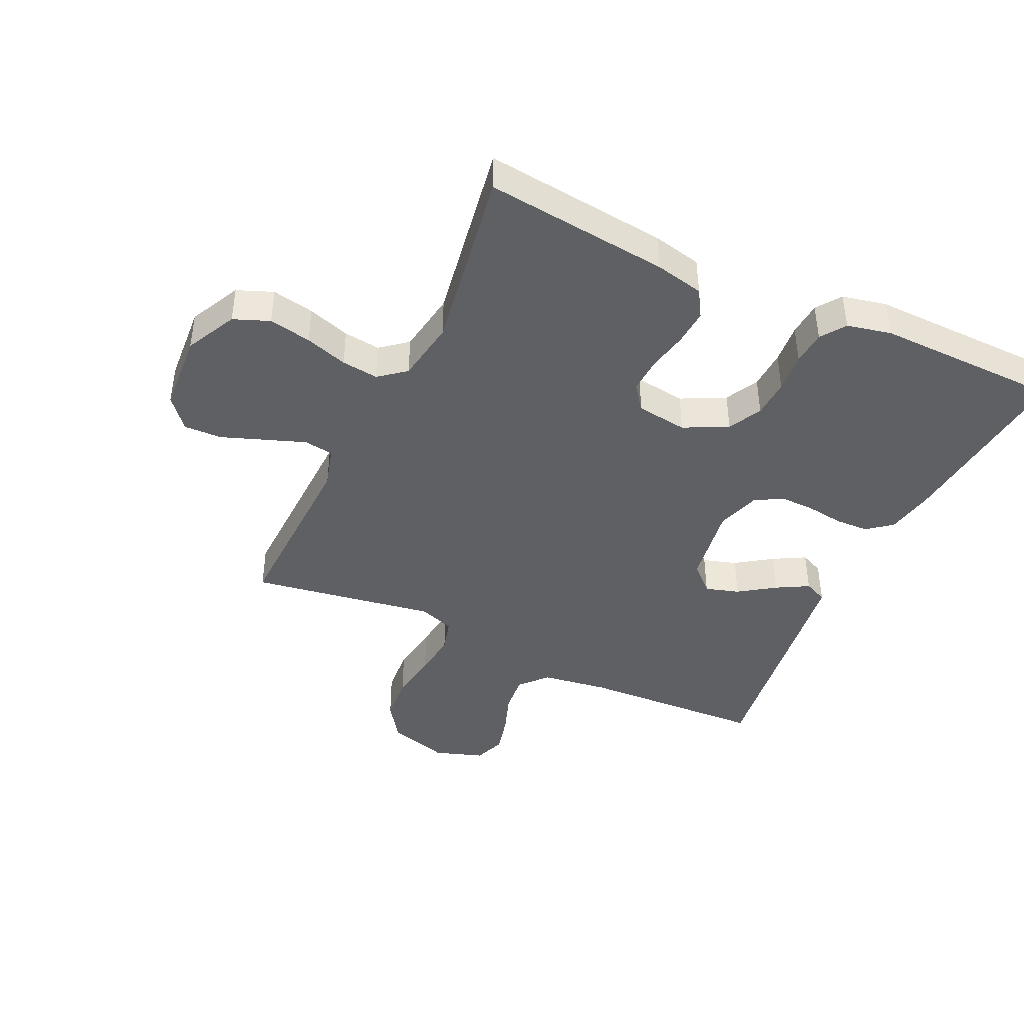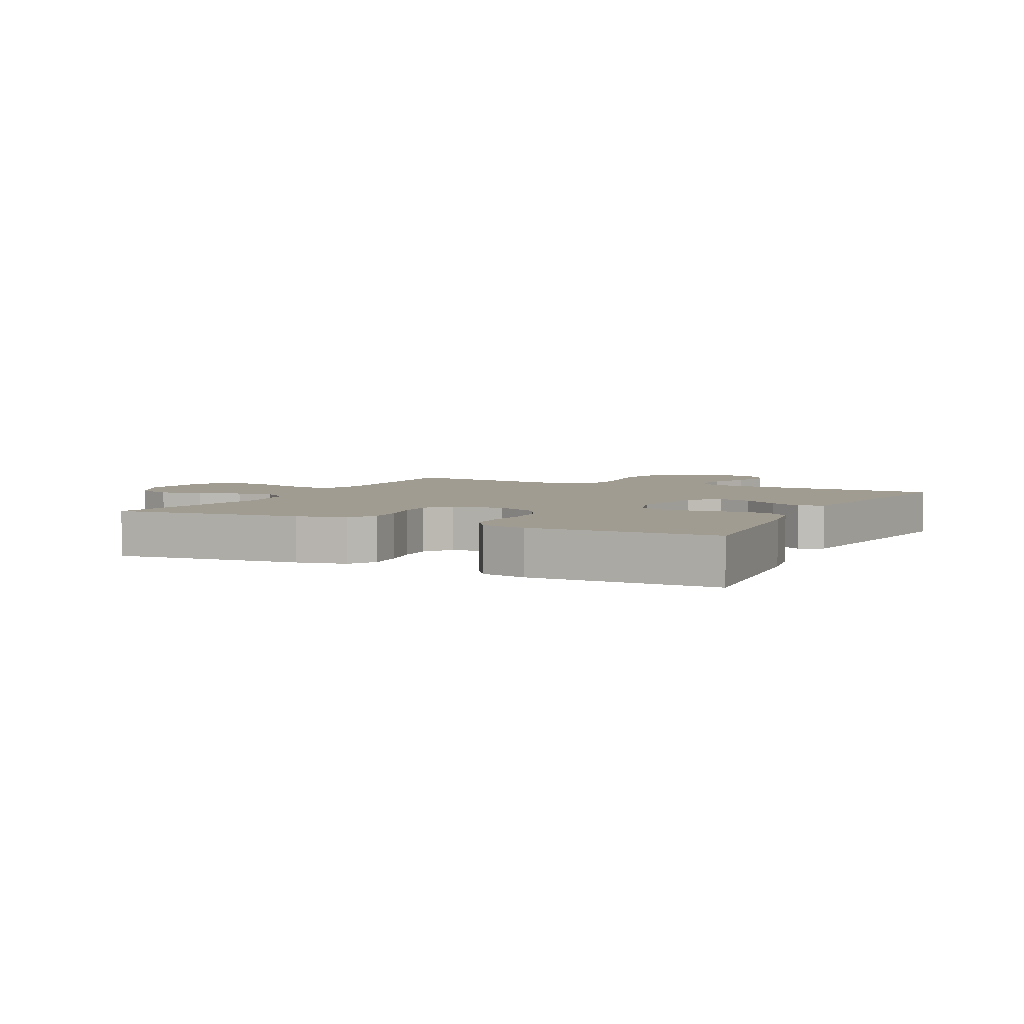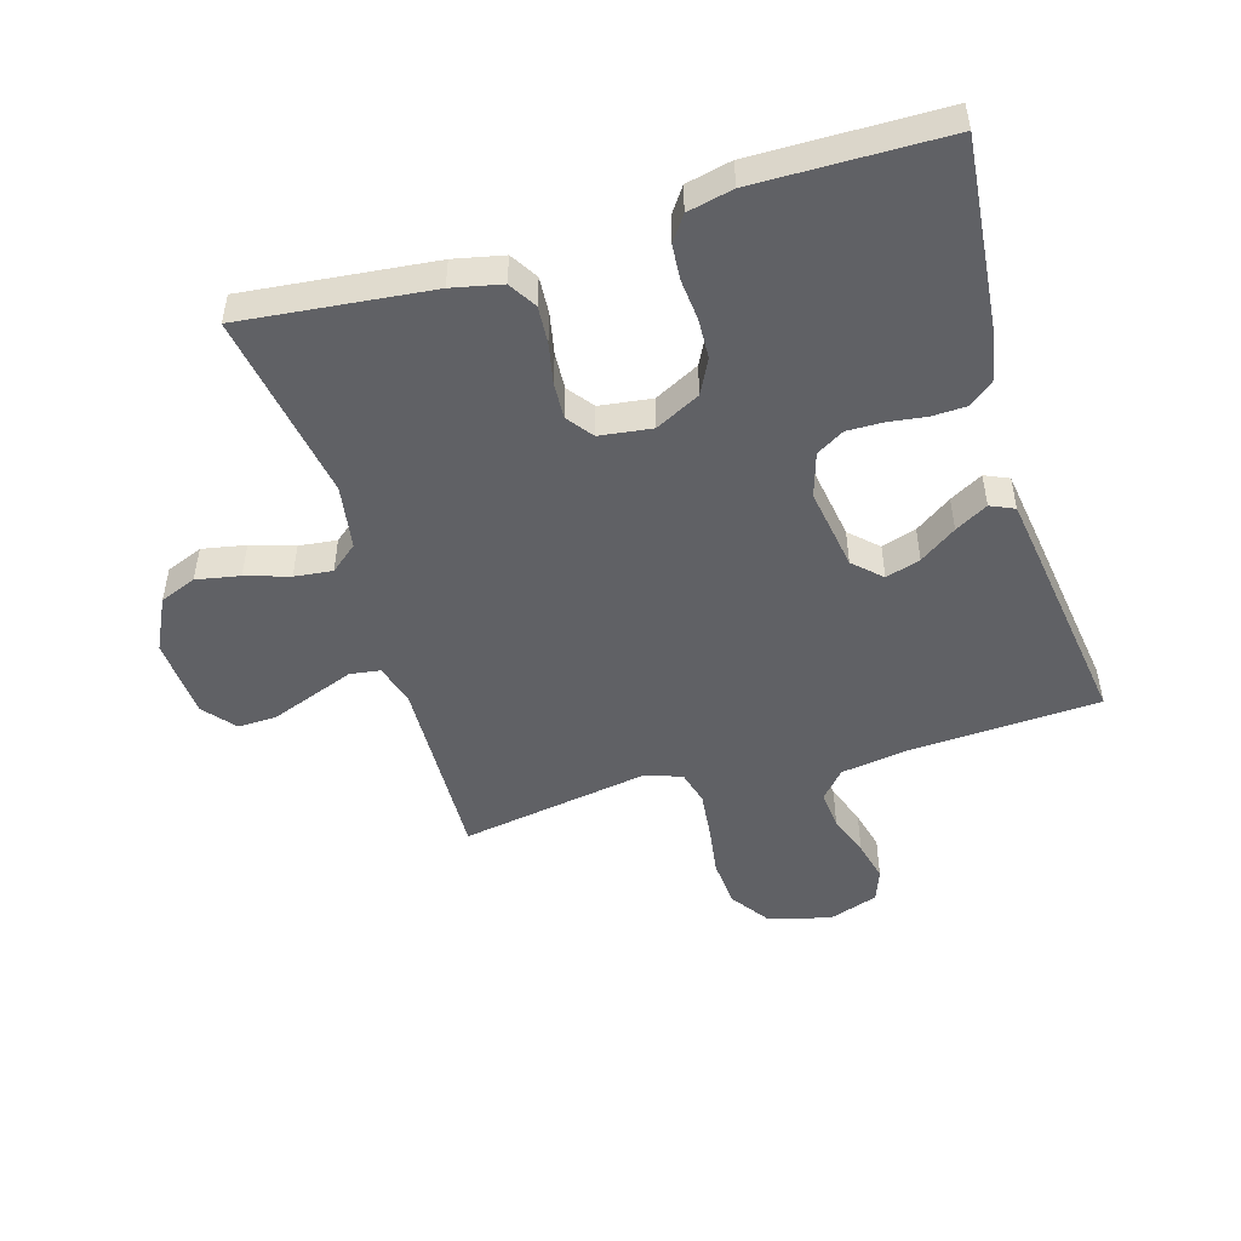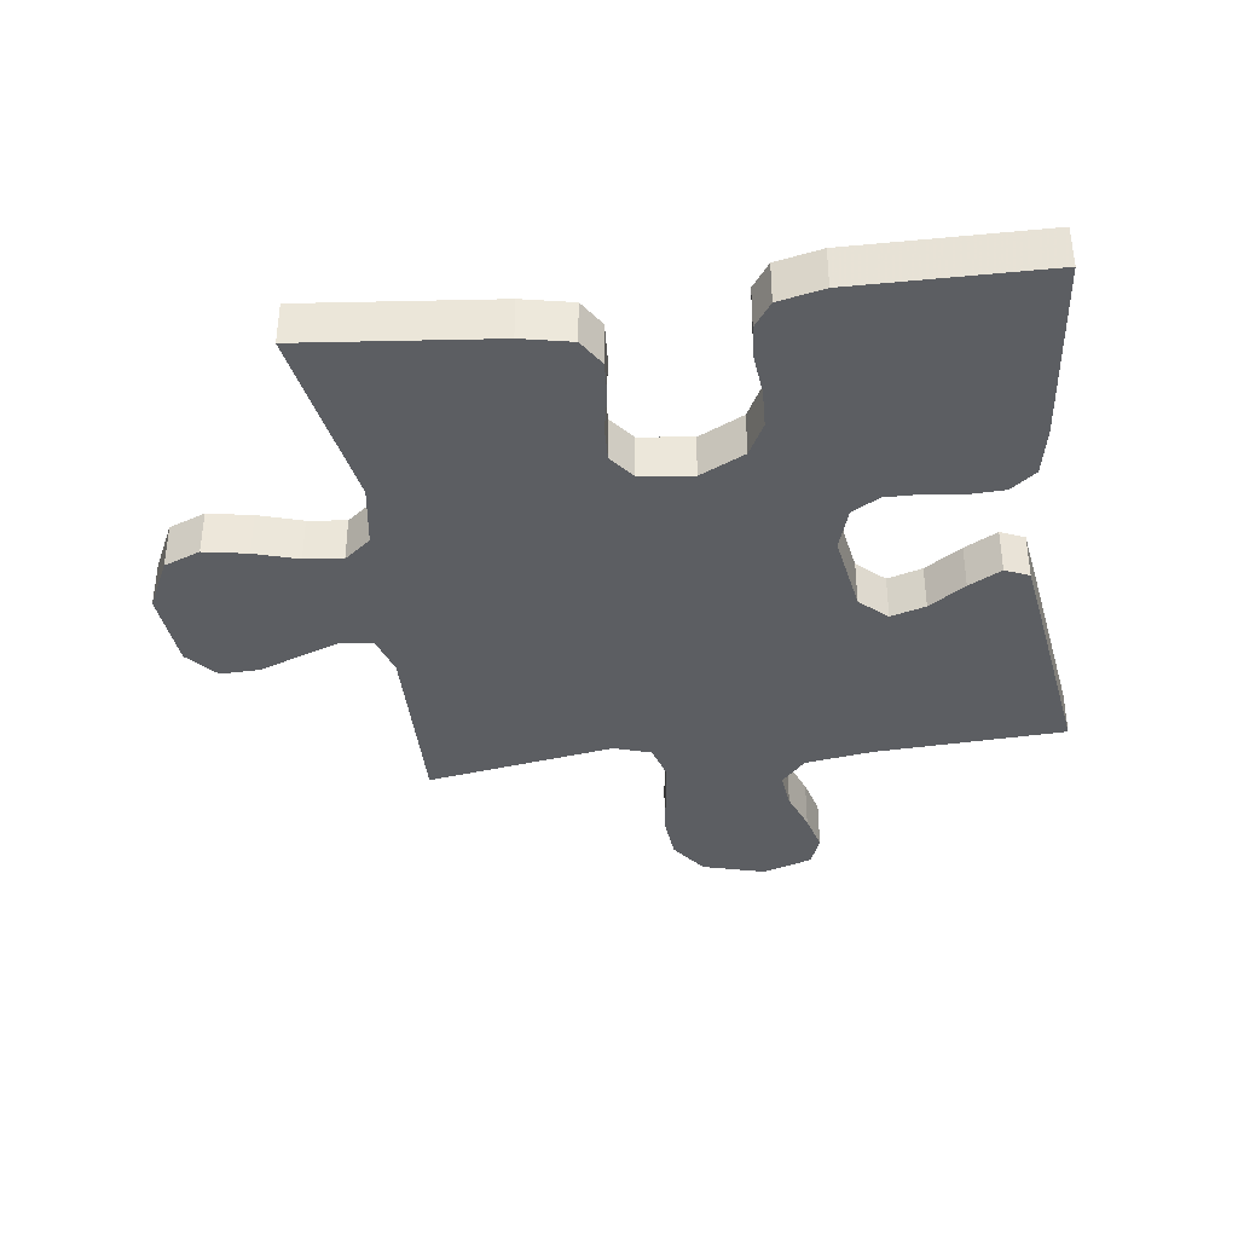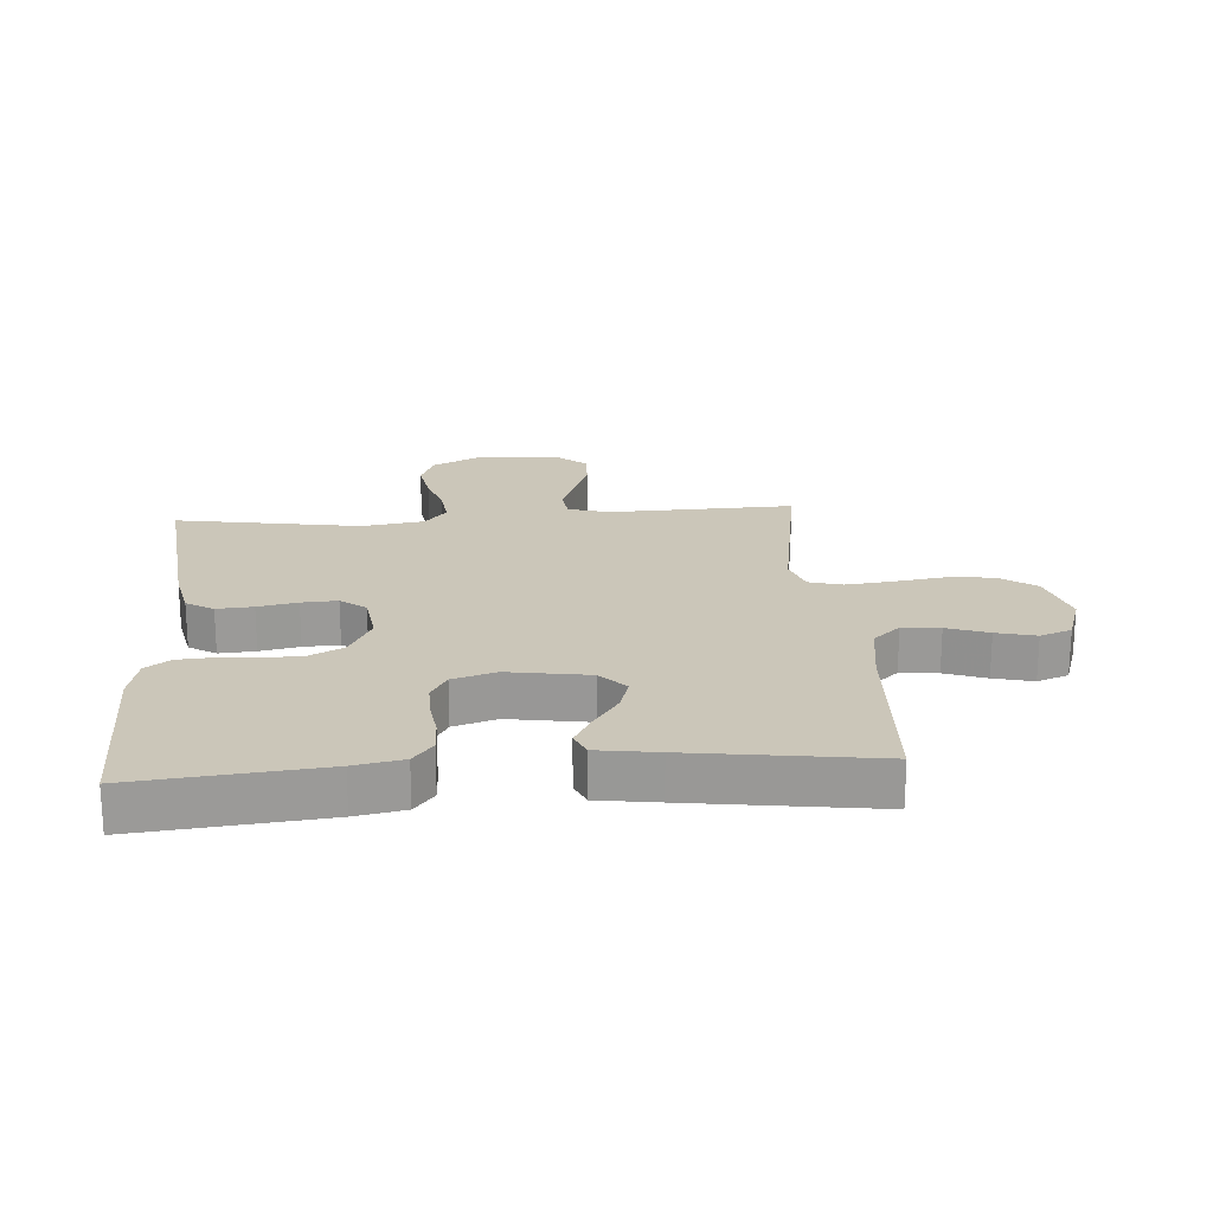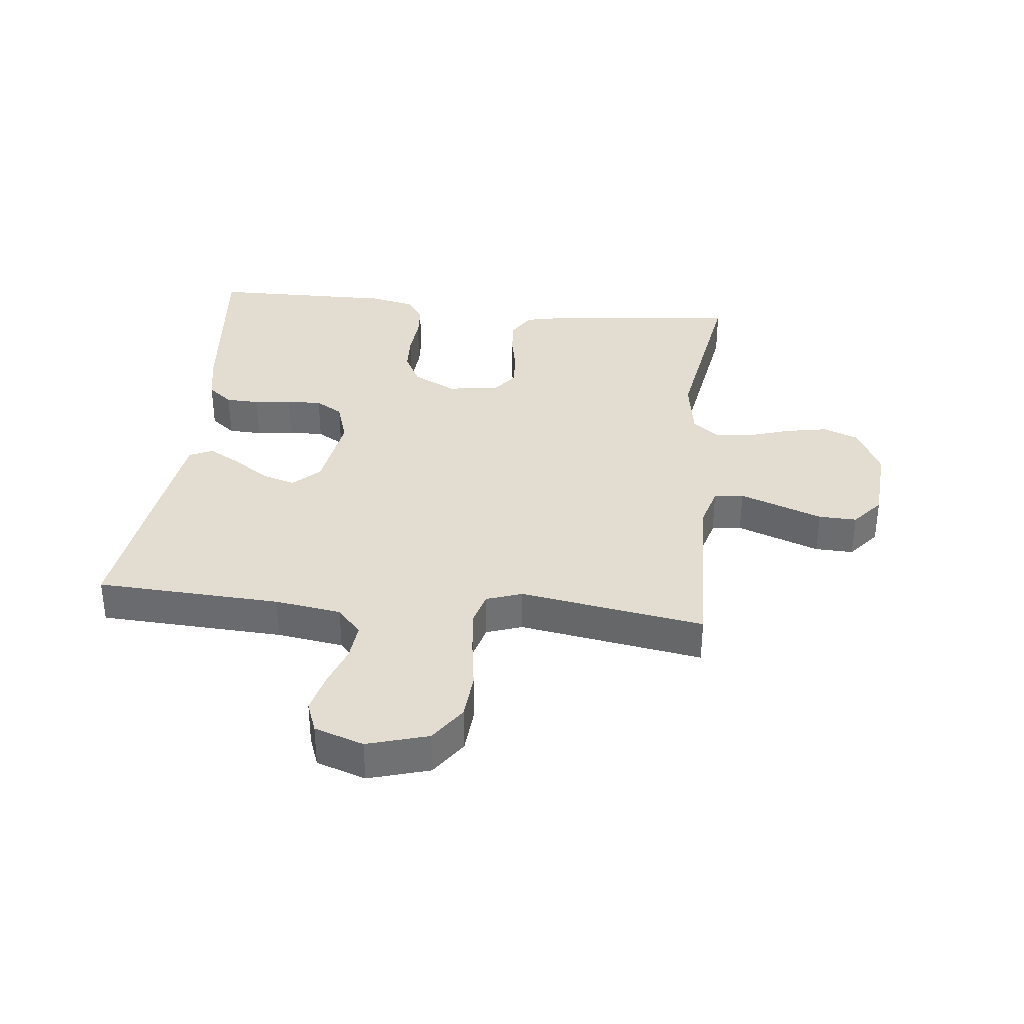
<metadata>
{"format":"obj","ext":"obj","renderer":"f3d","projection":"perspective","resolution":1024,"background":"white","views":[{"elev":-42.7,"azim":-115.2,"up":"+Y"},{"elev":4.3,"azim":-63.6,"up":"+Y"},{"elev":-49.4,"azim":-73.4,"up":"+Y"},{"elev":-37.5,"azim":-82.3,"up":"+Y"},{"elev":20.9,"azim":-4.2,"up":"+Y"},{"elev":35.3,"azim":96.1,"up":"+Y"}]}
</metadata>
<code>
v 0.5 0.07 0.5
v 0.515 0.07 0.2
v 0.531 0.07 0.092
v 0.575 0.07 0.053
v 0.636 0.07 0.059
v 0.703 0.07 0.083
v 0.767 0.07 0.099
v 0.818 0.07 0.08
v 0.845 0.07 0
v 0.816 0.07 -0.099
v 0.756 0.07 -0.141
v 0.68 0.07 -0.147
v 0.598 0.07 -0.135
v 0.525 0.07 -0.127
v 0.471 0.07 -0.142
v 0.451 0.07 -0.2
v 0.5 0.07 -0.5
v 0.2 0.07 -0.491
v 0.134 0.07 -0.51
v 0.127 0.07 -0.558
v 0.151 0.07 -0.623
v 0.177 0.07 -0.693
v 0.179 0.07 -0.755
v 0.129 0.07 -0.797
v 0 0.07 -0.806
v -0.083 0.07 -0.765
v -0.106 0.07 -0.707
v -0.093 0.07 -0.638
v -0.071 0.07 -0.569
v -0.064 0.07 -0.509
v -0.099 0.07 -0.466
v -0.2 0.07 -0.45
v -0.5 0.07 -0.5
v -0.468 0.07 -0.2
v -0.451 0.07 -0.121
v -0.407 0.07 -0.094
v -0.348 0.07 -0.098
v -0.284 0.07 -0.111
v -0.226 0.07 -0.114
v -0.185 0.07 -0.083
v -0.174 0.07 0
v -0.21 0.07 0.071
v -0.264 0.07 0.099
v -0.327 0.07 0.102
v -0.392 0.07 0.096
v -0.448 0.07 0.1
v -0.488 0.07 0.128
v -0.504 0.07 0.2
v -0.5 0.07 0.5
v -0.2 0.07 0.47
v -0.121 0.07 0.455
v -0.089 0.07 0.415
v -0.087 0.07 0.361
v -0.095 0.07 0.3
v -0.096 0.07 0.243
v -0.07 0.07 0.199
v 0 0.07 0.177
v 0.131 0.07 0.198
v 0.172 0.07 0.241
v 0.155 0.07 0.296
v 0.115 0.07 0.354
v 0.086 0.07 0.406
v 0.103 0.07 0.444
v 0.2 0.07 0.458
v 0.5 0 0.5
v 0.515 0 0.2
v 0.531 0 0.092
v 0.575 0 0.053
v 0.636 0 0.059
v 0.703 0 0.083
v 0.767 0 0.099
v 0.818 0 0.08
v 0.845 0 0
v 0.816 0 -0.099
v 0.756 0 -0.141
v 0.68 0 -0.147
v 0.598 0 -0.135
v 0.525 0 -0.127
v 0.471 0 -0.142
v 0.451 0 -0.2
v 0.5 0 -0.5
v 0.2 0 -0.491
v 0.134 0 -0.51
v 0.127 0 -0.558
v 0.151 0 -0.623
v 0.177 0 -0.693
v 0.179 0 -0.755
v 0.129 0 -0.797
v 0 0 -0.806
v -0.083 0 -0.765
v -0.106 0 -0.707
v -0.093 0 -0.638
v -0.071 0 -0.569
v -0.064 0 -0.509
v -0.099 0 -0.466
v -0.2 0 -0.45
v -0.5 0 -0.5
v -0.468 0 -0.2
v -0.451 0 -0.121
v -0.407 0 -0.094
v -0.348 0 -0.098
v -0.284 0 -0.111
v -0.226 0 -0.114
v -0.185 0 -0.083
v -0.174 0 0
v -0.21 0 0.071
v -0.264 0 0.099
v -0.327 0 0.102
v -0.392 0 0.096
v -0.448 0 0.1
v -0.488 0 0.128
v -0.504 0 0.2
v -0.5 0 0.5
v -0.2 0 0.47
v -0.121 0 0.455
v -0.089 0 0.415
v -0.087 0 0.361
v -0.095 0 0.3
v -0.096 0 0.243
v -0.07 0 0.199
v 0 0 0.177
v 0.131 0 0.198
v 0.172 0 0.241
v 0.155 0 0.296
v 0.115 0 0.354
v 0.086 0 0.406
v 0.103 0 0.444
v 0.2 0 0.458
f 64 1 2
f 63 64 2
f 62 63 2
f 61 62 2
f 60 61 2
f 59 60 2 3
f 58 59 3 4
f 57 58 4
f 52 53 54
f 51 52 54
f 50 51 54
f 49 50 54
f 48 49 54
f 47 48 54
f 46 47 54
f 45 46 54
f 44 45 54
f 43 44 54 55
f 42 43 55 56
f 36 37 38
f 35 36 38
f 34 35 38
f 33 34 38
f 32 33 38
f 31 32 38 39
f 30 31 39 40
f 27 28 29
f 26 27 29
f 25 26 29
f 24 25 29
f 23 24 29
f 22 23 29
f 21 22 29
f 20 21 29 30
f 30 40 41
f 20 30 41
f 19 20 41
f 16 17 18
f 42 56 57
f 41 42 57
f 19 41 57
f 18 19 57
f 16 18 57
f 15 16 57
f 11 12 13
f 10 11 13
f 9 10 13
f 8 9 13
f 7 8 13
f 6 7 13
f 5 6 13
f 14 15 57 4
f 4 5 13 14
f 66 65 128
f 66 128 127
f 66 127 126
f 66 126 125
f 66 125 124
f 67 66 124 123
f 68 67 123 122
f 68 122 121
f 118 117 116
f 118 116 115
f 118 115 114
f 118 114 113
f 118 113 112
f 118 112 111
f 118 111 110
f 118 110 109
f 118 109 108
f 119 118 108 107
f 120 119 107 106
f 102 101 100
f 102 100 99
f 102 99 98
f 102 98 97
f 102 97 96
f 103 102 96 95
f 104 103 95 94
f 93 92 91
f 93 91 90
f 93 90 89
f 93 89 88
f 93 88 87
f 93 87 86
f 93 86 85
f 94 93 85 84
f 105 104 94
f 105 94 84
f 105 84 83
f 82 81 80
f 121 120 106
f 121 106 105
f 121 105 83
f 121 83 82
f 121 82 80
f 121 80 79
f 77 76 75
f 77 75 74
f 77 74 73
f 77 73 72
f 77 72 71
f 77 71 70
f 77 70 69
f 68 121 79 78
f 78 77 69 68
f 1 65 66 2
f 2 66 67 3
f 3 67 68 4
f 4 68 69 5
f 5 69 70 6
f 6 70 71 7
f 7 71 72 8
f 8 72 73 9
f 9 73 74 10
f 10 74 75 11
f 11 75 76 12
f 12 76 77 13
f 13 77 78 14
f 14 78 79 15
f 15 79 80 16
f 16 80 81 17
f 17 81 82 18
f 18 82 83 19
f 19 83 84 20
f 20 84 85 21
f 21 85 86 22
f 22 86 87 23
f 23 87 88 24
f 24 88 89 25
f 25 89 90 26
f 26 90 91 27
f 27 91 92 28
f 28 92 93 29
f 29 93 94 30
f 30 94 95 31
f 31 95 96 32
f 32 96 97 33
f 33 97 98 34
f 34 98 99 35
f 35 99 100 36
f 36 100 101 37
f 37 101 102 38
f 38 102 103 39
f 39 103 104 40
f 40 104 105 41
f 41 105 106 42
f 42 106 107 43
f 43 107 108 44
f 44 108 109 45
f 45 109 110 46
f 46 110 111 47
f 47 111 112 48
f 48 112 113 49
f 49 113 114 50
f 50 114 115 51
f 51 115 116 52
f 52 116 117 53
f 53 117 118 54
f 54 118 119 55
f 55 119 120 56
f 56 120 121 57
f 57 121 122 58
f 58 122 123 59
f 59 123 124 60
f 60 124 125 61
f 61 125 126 62
f 62 126 127 63
f 63 127 128 64
f 64 128 65 1

</code>
